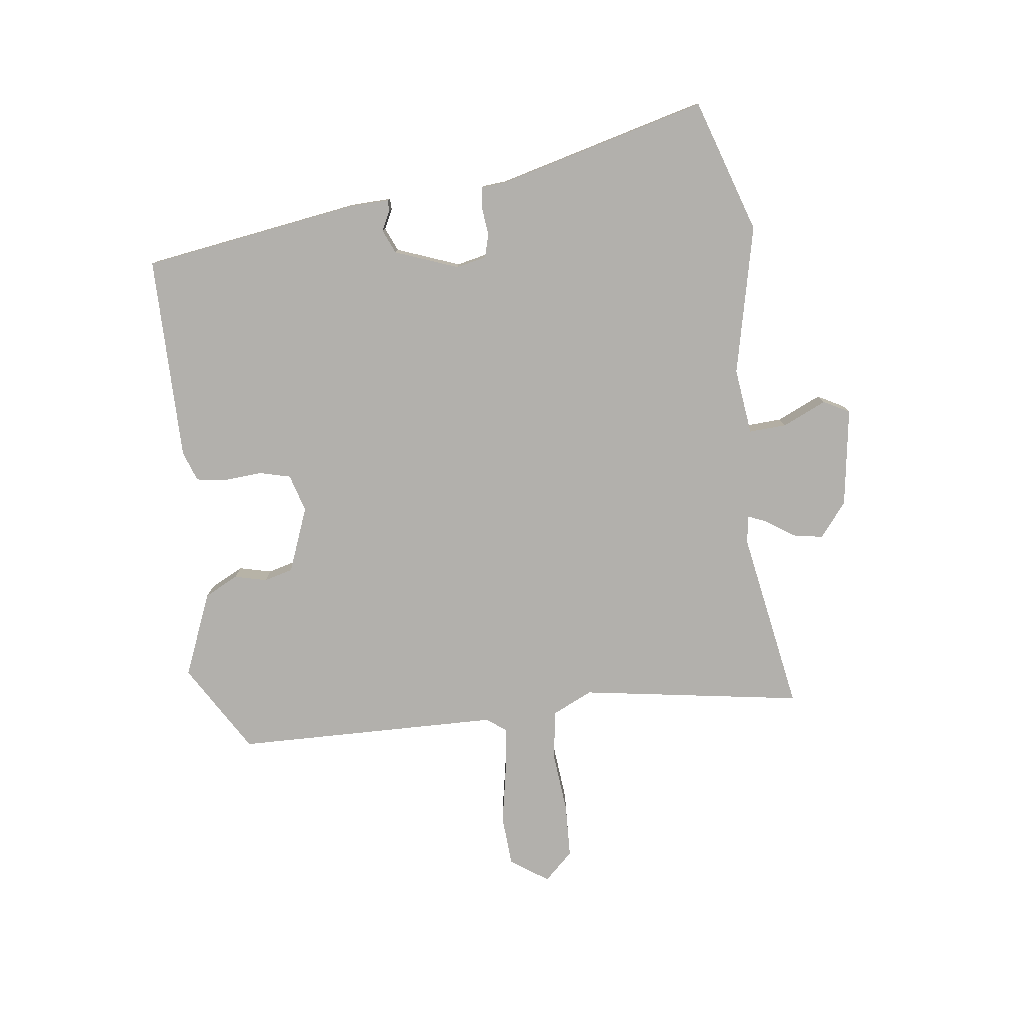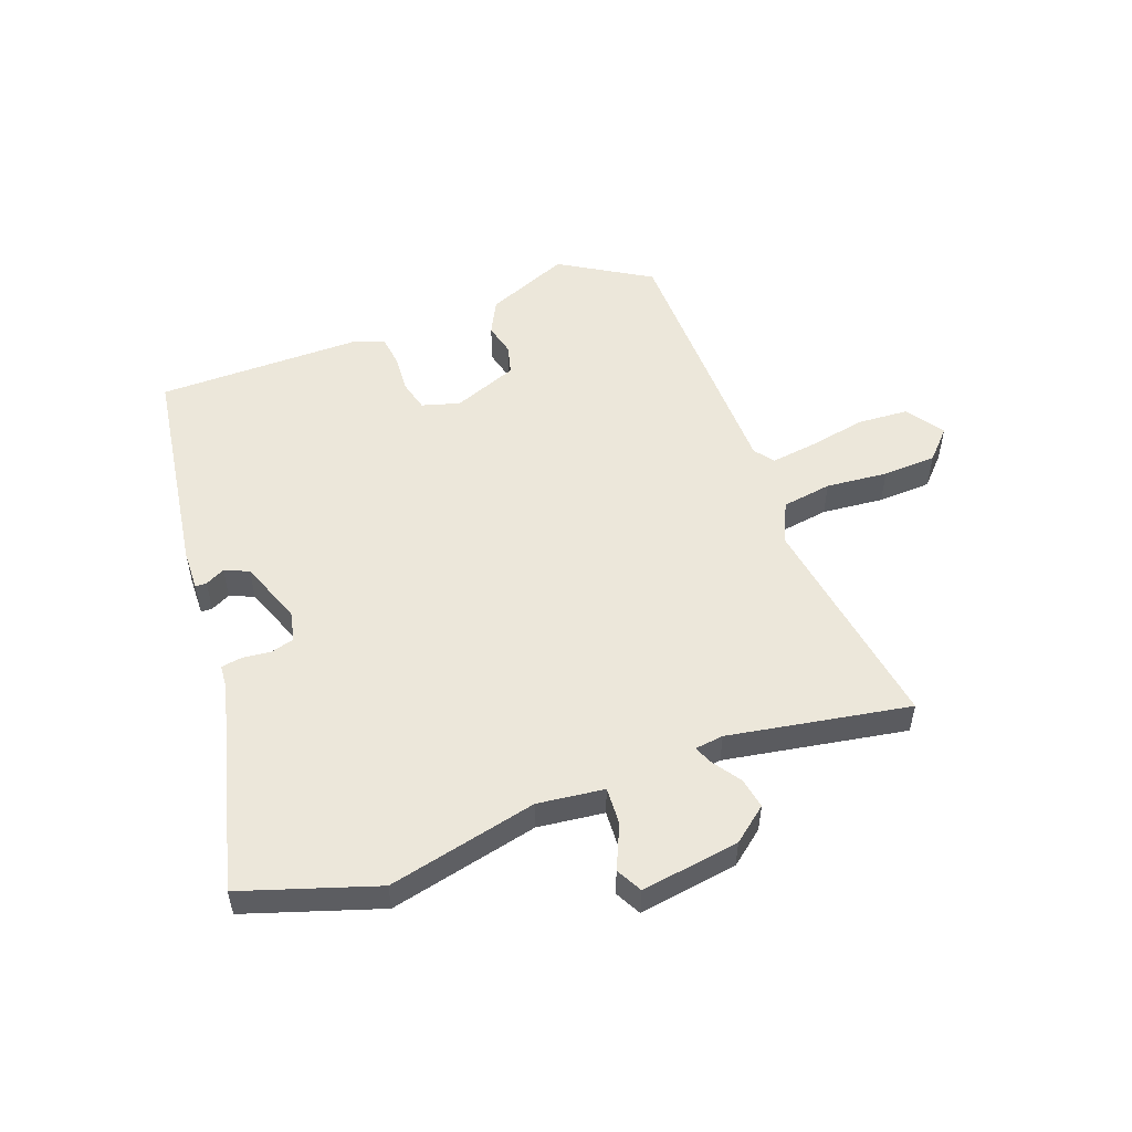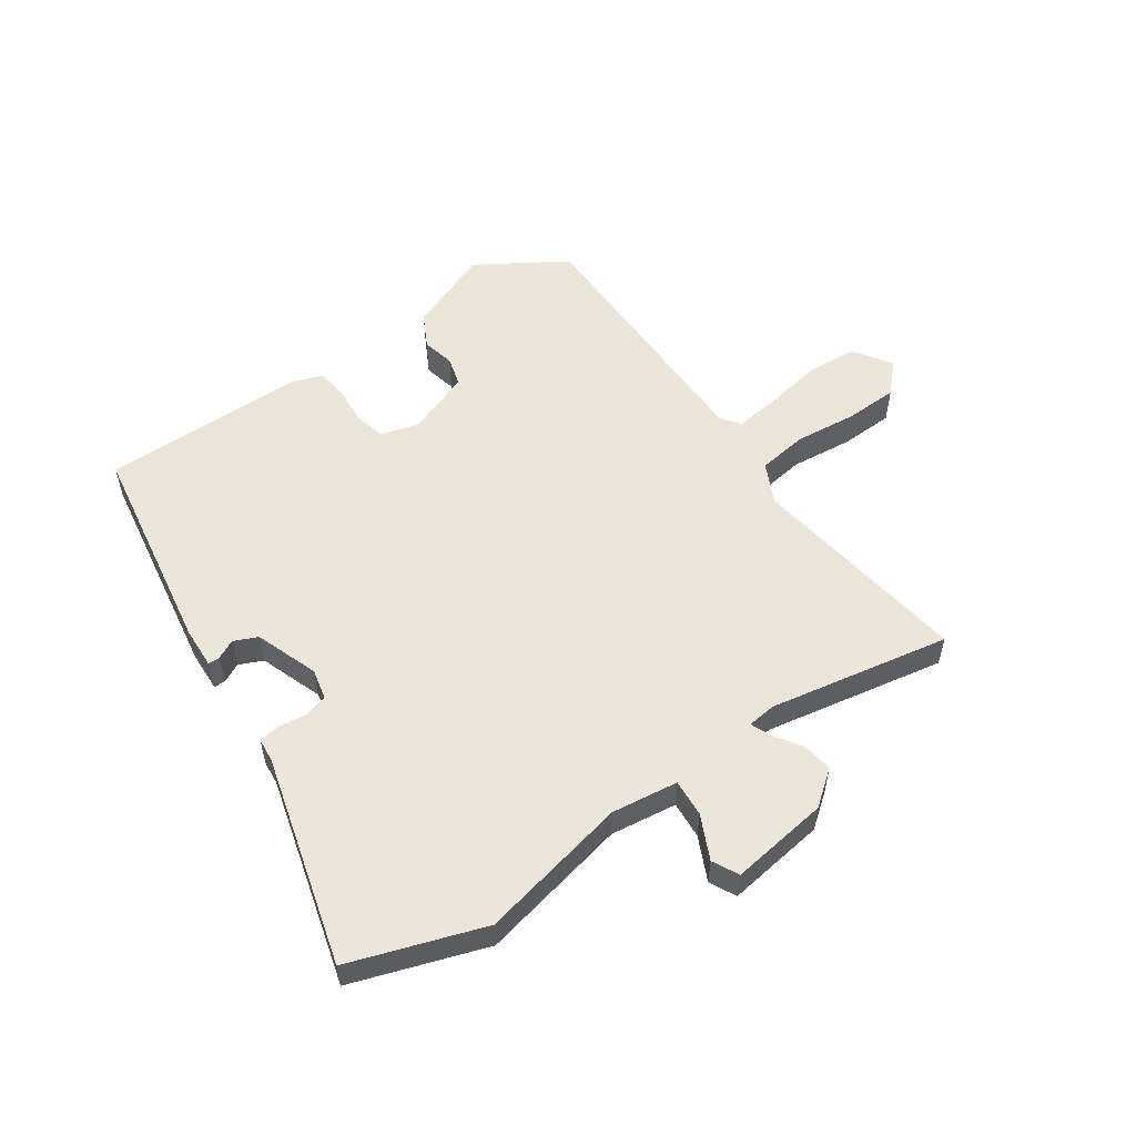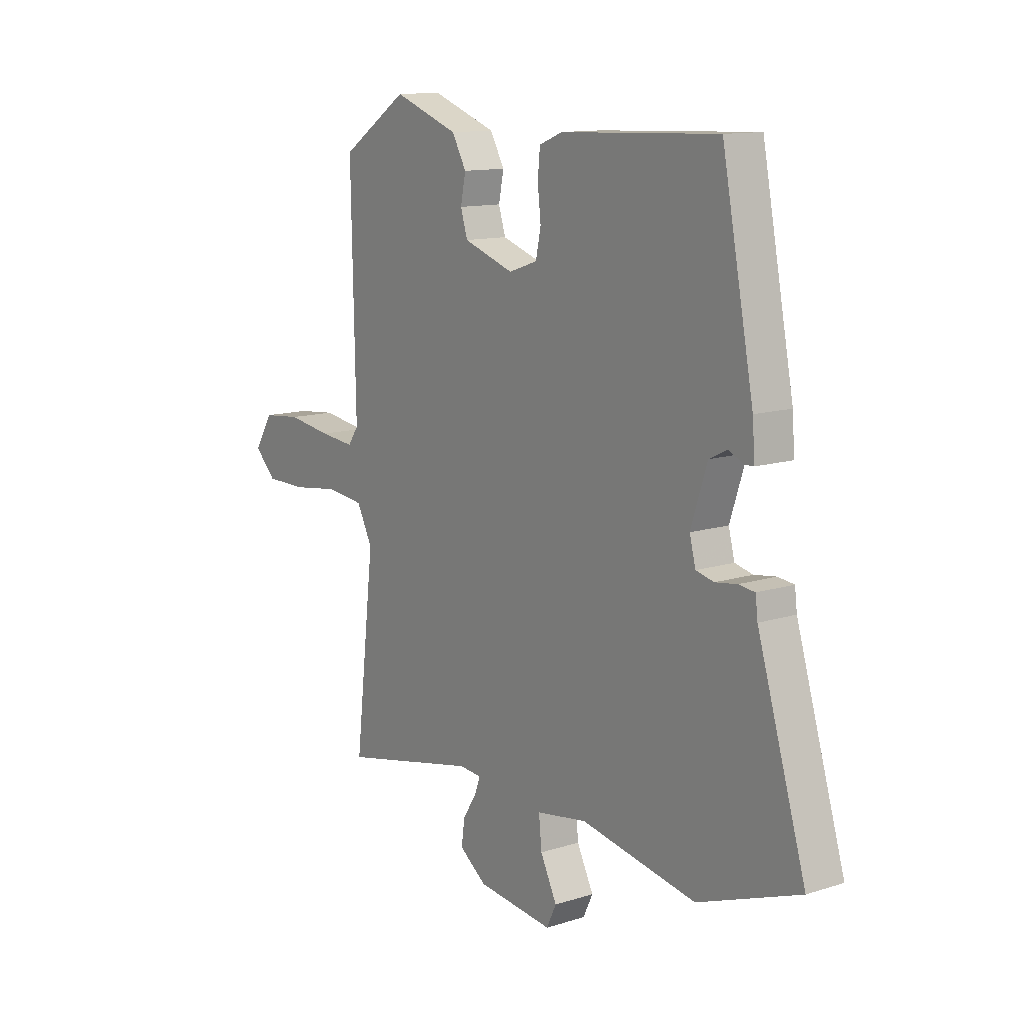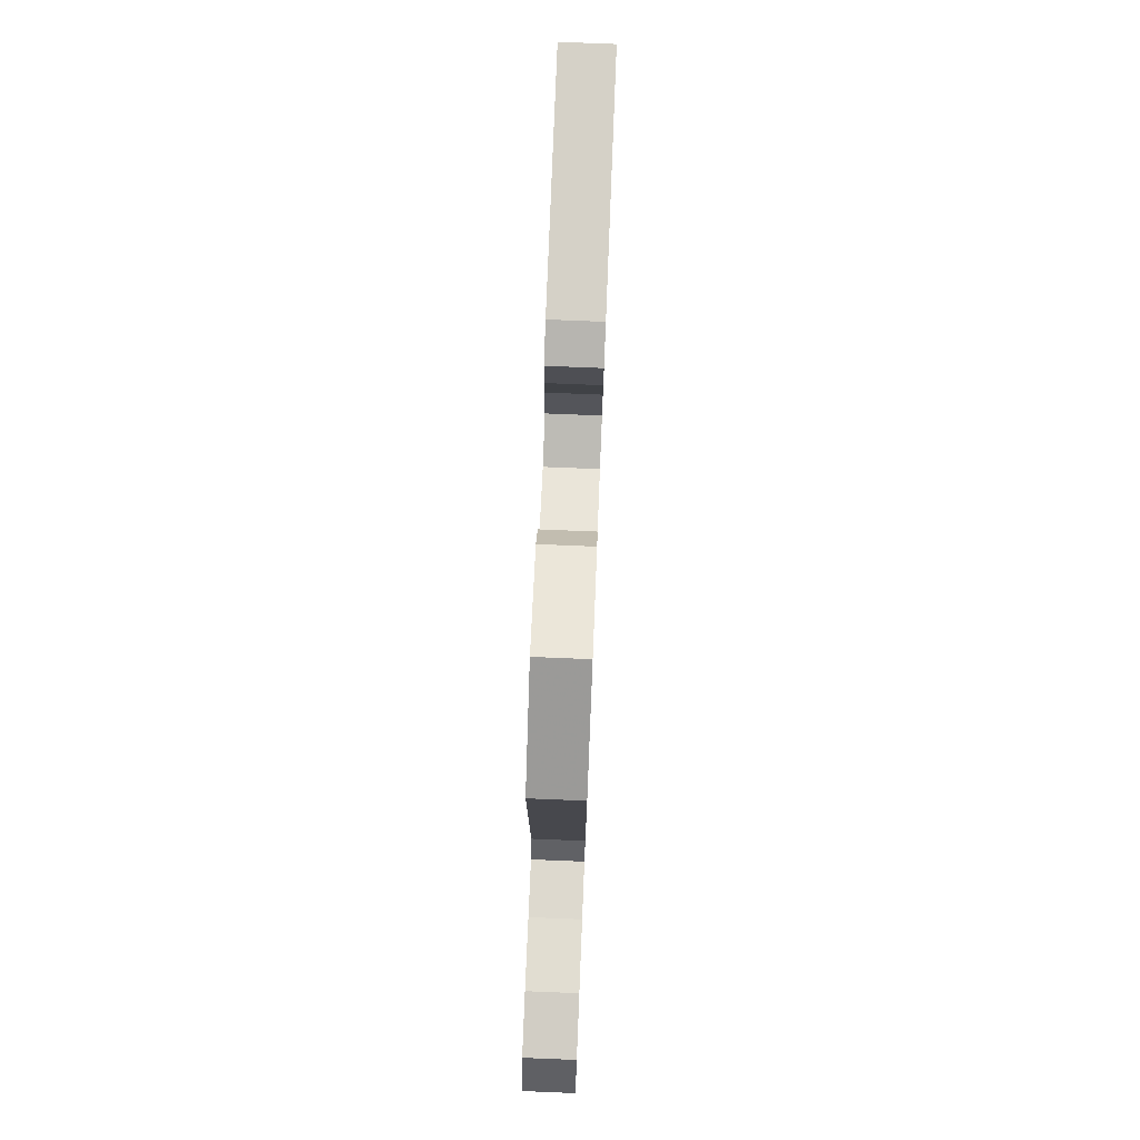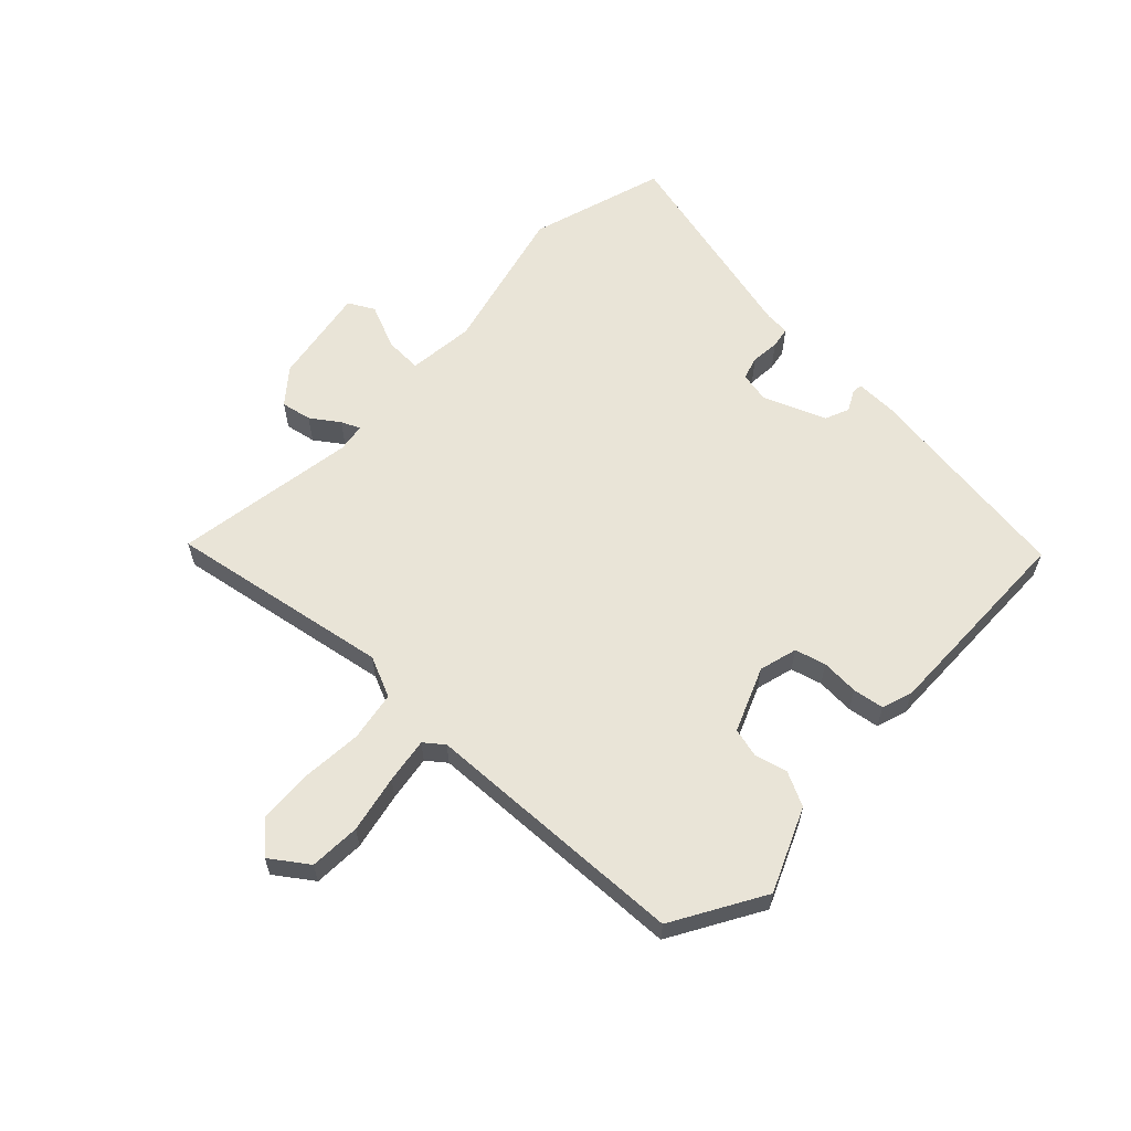
<metadata>
{"format":"obj","ext":"obj","renderer":"f3d","projection":"perspective","resolution":1024,"background":"white","views":[{"elev":-78.8,"azim":94.9,"up":"+Y"},{"elev":52.9,"azim":157.3,"up":"+Y"},{"elev":55.1,"azim":143.6,"up":"+Y"},{"elev":12.5,"azim":53.7,"up":"+Z"},{"elev":77.1,"azim":-87.7,"up":"+Z"},{"elev":61.1,"azim":-49.6,"up":"+Y"}]}
</metadata>
<code>
v 0.575 0.07 -0.472
v 0.355 0.07 -0.554
v 0.105 0.07 -0.508
v -0.005 0.07 -0.526
v 0.001 0.07 -0.588
v 0.037 0.07 -0.66
v 0.016 0.07 -0.704
v -0.149 0.07 -0.686
v -0.208 0.07 -0.643
v -0.201 0.07 -0.592
v -0.171 0.07 -0.544
v -0.159 0.07 -0.512
v -0.207 0.07 -0.508
v -0.506 0.07 -0.573
v -0.463 0.07 -0.202
v -0.497 0.07 -0.136
v -0.58 0.07 -0.127
v -0.682 0.07 -0.141
v -0.771 0.07 -0.141
v -0.818 0.07 -0.095
v -0.778 0.07 -0.031
v -0.694 0.07 -0.022
v -0.598 0.07 -0.036
v -0.522 0.07 -0.043
v -0.499 0.07 -0.01
v -0.508 0.07 0.431
v -0.363 0.07 0.527
v -0.222 0.07 0.476
v -0.191 0.07 0.421
v -0.202 0.07 0.367
v -0.187 0.07 0.319
v -0.078 0.07 0.282
v -0.016 0.07 0.303
v -0.005 0.07 0.355
v -0.012 0.07 0.417
v -0.007 0.07 0.469
v 0.043 0.07 0.489
v 0.383 0.07 0.503
v 0.452 0.07 0.148
v 0.457 0.07 0.08
v 0.438 0.07 0.079
v 0.405 0.07 0.094
v 0.366 0.07 0.075
v 0.331 0.07 -0.031
v 0.344 0.07 -0.081
v 0.383 0.07 -0.09
v 0.43 0.07 -0.083
v 0.465 0.07 -0.087
v 0.47 0.07 -0.127
v 0.575 0 -0.472
v 0.355 0 -0.554
v 0.105 0 -0.508
v -0.005 0 -0.526
v 0.001 0 -0.588
v 0.037 0 -0.66
v 0.016 0 -0.704
v -0.149 0 -0.686
v -0.208 0 -0.643
v -0.201 0 -0.592
v -0.171 0 -0.544
v -0.159 0 -0.512
v -0.207 0 -0.508
v -0.506 0 -0.573
v -0.463 0 -0.202
v -0.497 0 -0.136
v -0.58 0 -0.127
v -0.682 0 -0.141
v -0.771 0 -0.141
v -0.818 0 -0.095
v -0.778 0 -0.031
v -0.694 0 -0.022
v -0.598 0 -0.036
v -0.522 0 -0.043
v -0.499 0 -0.01
v -0.508 0 0.431
v -0.363 0 0.527
v -0.222 0 0.476
v -0.191 0 0.421
v -0.202 0 0.367
v -0.187 0 0.319
v -0.078 0 0.282
v -0.016 0 0.303
v -0.005 0 0.355
v -0.012 0 0.417
v -0.007 0 0.469
v 0.043 0 0.489
v 0.383 0 0.503
v 0.452 0 0.148
v 0.457 0 0.08
v 0.438 0 0.079
v 0.405 0 0.094
v 0.366 0 0.075
v 0.331 0 -0.031
v 0.344 0 -0.081
v 0.383 0 -0.09
v 0.43 0 -0.083
v 0.465 0 -0.087
v 0.47 0 -0.127
f 46 47 48 49
f 1 2 3
f 49 1 3
f 46 49 3
f 45 46 3
f 44 45 3 4
f 43 44 4
f 40 41 42
f 39 40 42
f 38 39 42
f 37 38 42
f 36 37 42
f 35 36 42
f 34 35 42
f 33 34 42 43
f 32 33 43 4
f 28 29 30
f 27 28 30
f 26 27 30
f 25 26 30
f 24 25 30 31
f 21 22 23
f 20 21 23
f 19 20 23
f 18 19 23
f 17 18 23
f 16 17 23 24
f 31 32 4
f 24 31 4
f 16 24 4
f 15 16 4
f 9 10 11
f 8 9 11
f 7 8 11
f 6 7 11
f 5 6 11
f 5 11 12
f 4 5 12
f 15 4 12
f 13 14 15
f 12 13 15
f 98 97 96 95
f 52 51 50
f 52 50 98
f 52 98 95
f 52 95 94
f 53 52 94 93
f 53 93 92
f 91 90 89
f 91 89 88
f 91 88 87
f 91 87 86
f 91 86 85
f 91 85 84
f 91 84 83
f 92 91 83 82
f 53 92 82 81
f 79 78 77
f 79 77 76
f 79 76 75
f 79 75 74
f 80 79 74 73
f 72 71 70
f 72 70 69
f 72 69 68
f 72 68 67
f 72 67 66
f 73 72 66 65
f 53 81 80
f 53 80 73
f 53 73 65
f 53 65 64
f 60 59 58
f 60 58 57
f 60 57 56
f 60 56 55
f 60 55 54
f 61 60 54
f 61 54 53
f 61 53 64
f 64 63 62
f 64 62 61
f 1 50 51 2
f 2 51 52 3
f 3 52 53 4
f 4 53 54 5
f 5 54 55 6
f 6 55 56 7
f 7 56 57 8
f 8 57 58 9
f 9 58 59 10
f 10 59 60 11
f 11 60 61 12
f 12 61 62 13
f 13 62 63 14
f 14 63 64 15
f 15 64 65 16
f 16 65 66 17
f 17 66 67 18
f 18 67 68 19
f 19 68 69 20
f 20 69 70 21
f 21 70 71 22
f 22 71 72 23
f 23 72 73 24
f 24 73 74 25
f 25 74 75 26
f 26 75 76 27
f 27 76 77 28
f 28 77 78 29
f 29 78 79 30
f 30 79 80 31
f 31 80 81 32
f 32 81 82 33
f 33 82 83 34
f 34 83 84 35
f 35 84 85 36
f 36 85 86 37
f 37 86 87 38
f 38 87 88 39
f 39 88 89 40
f 40 89 90 41
f 41 90 91 42
f 42 91 92 43
f 43 92 93 44
f 44 93 94 45
f 45 94 95 46
f 46 95 96 47
f 47 96 97 48
f 48 97 98 49
f 49 98 50 1

</code>
